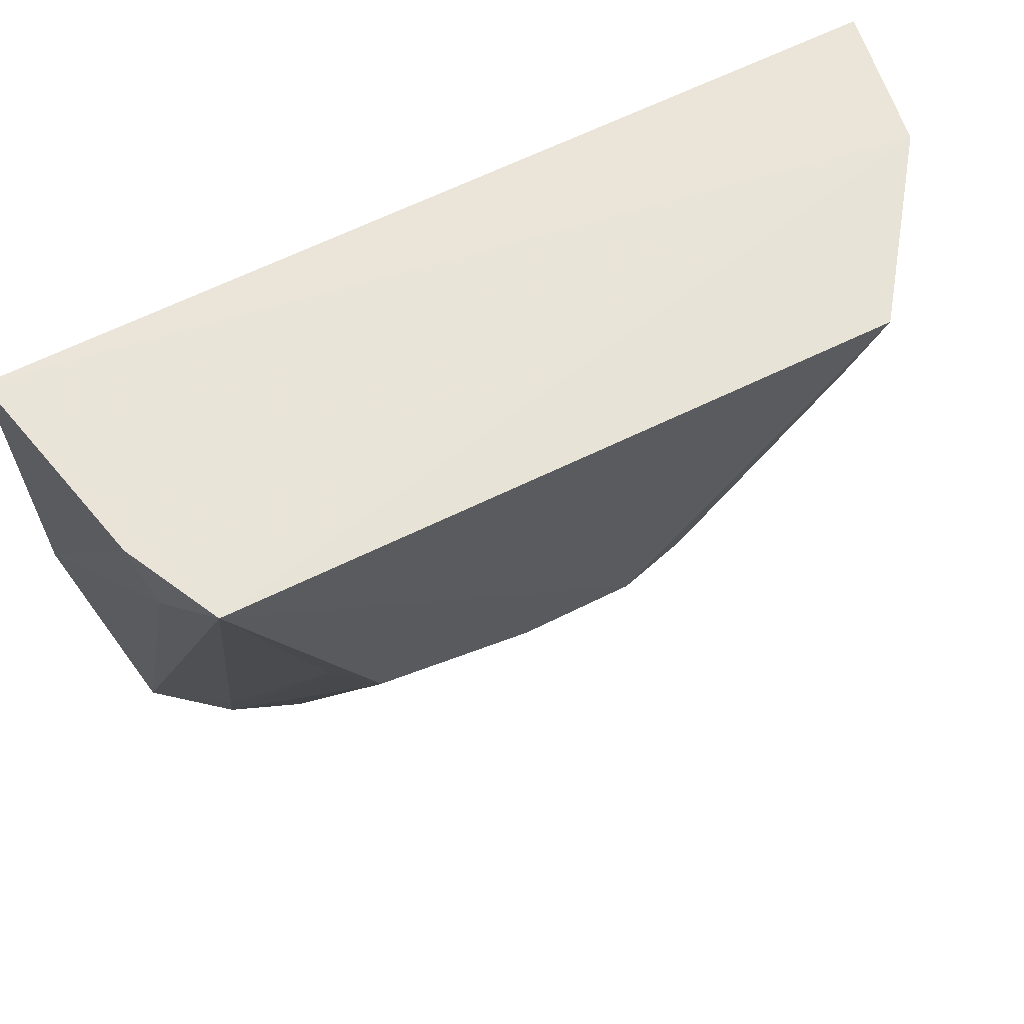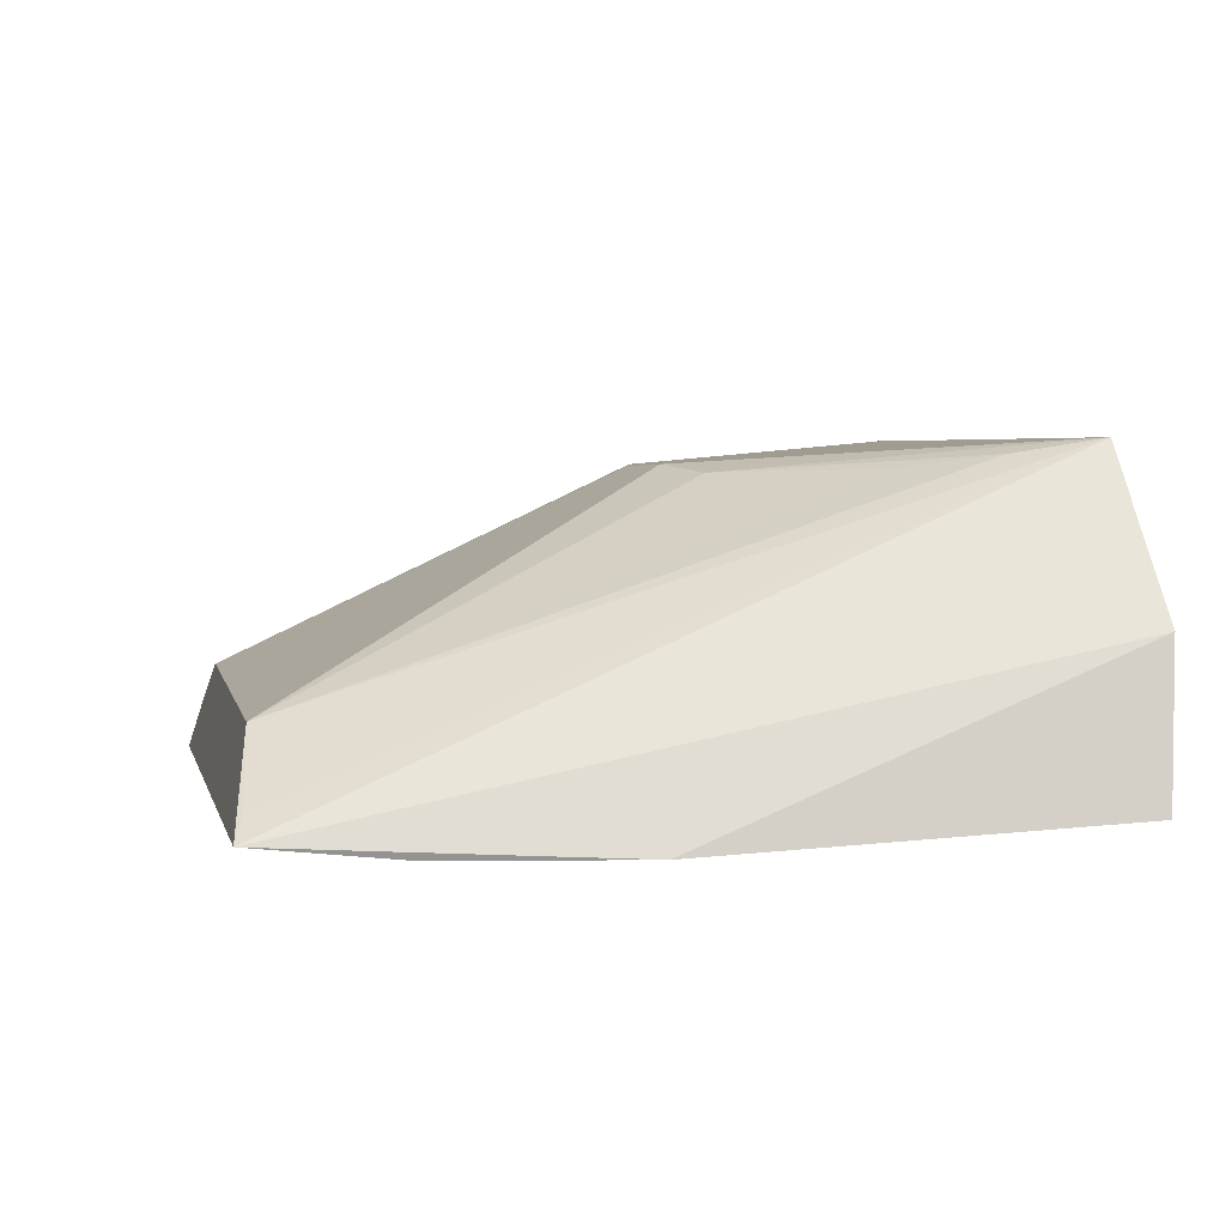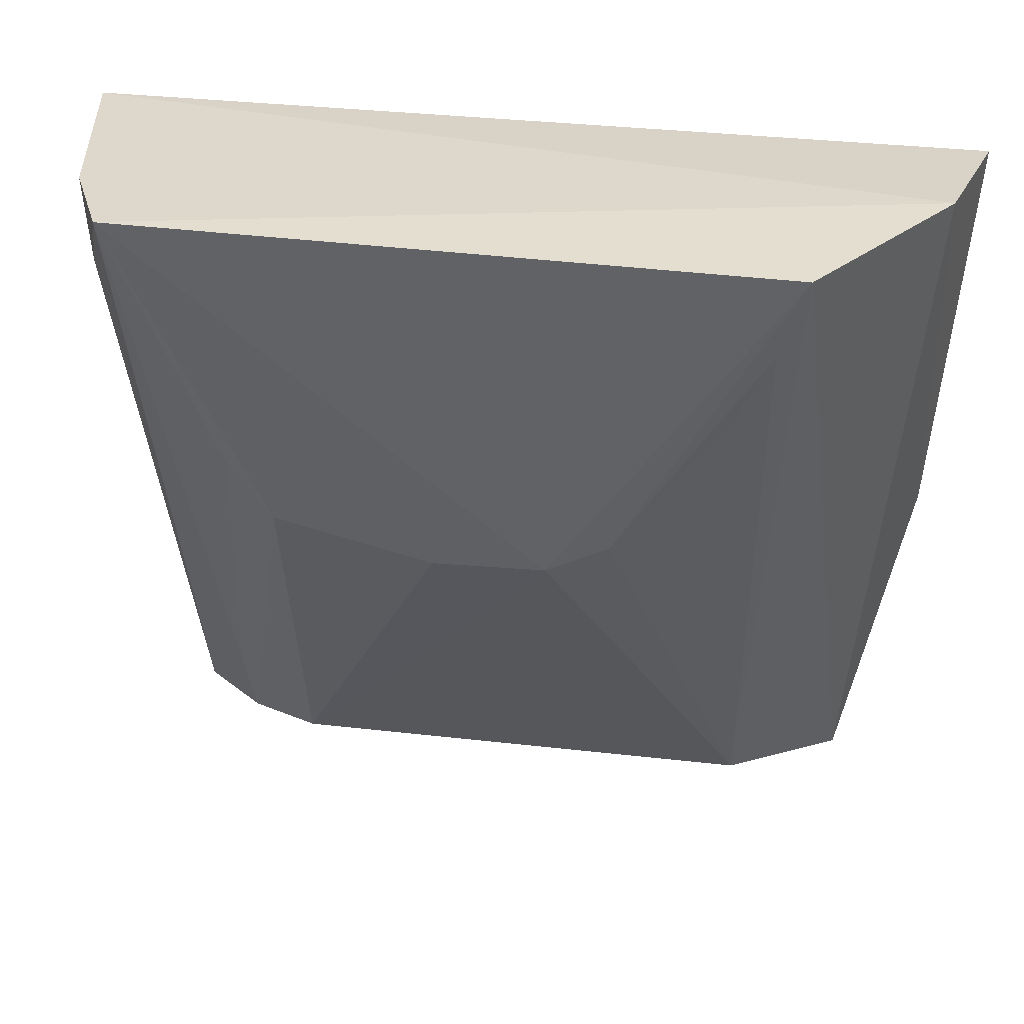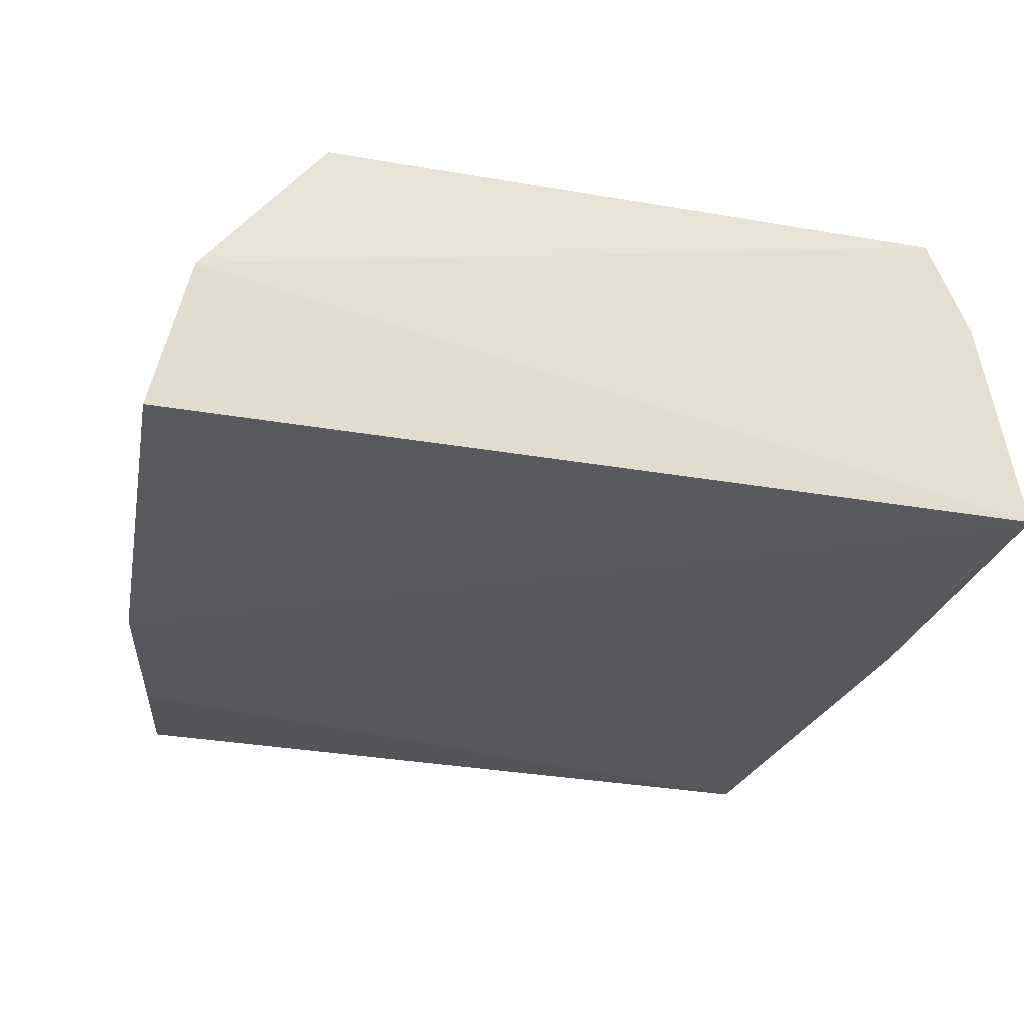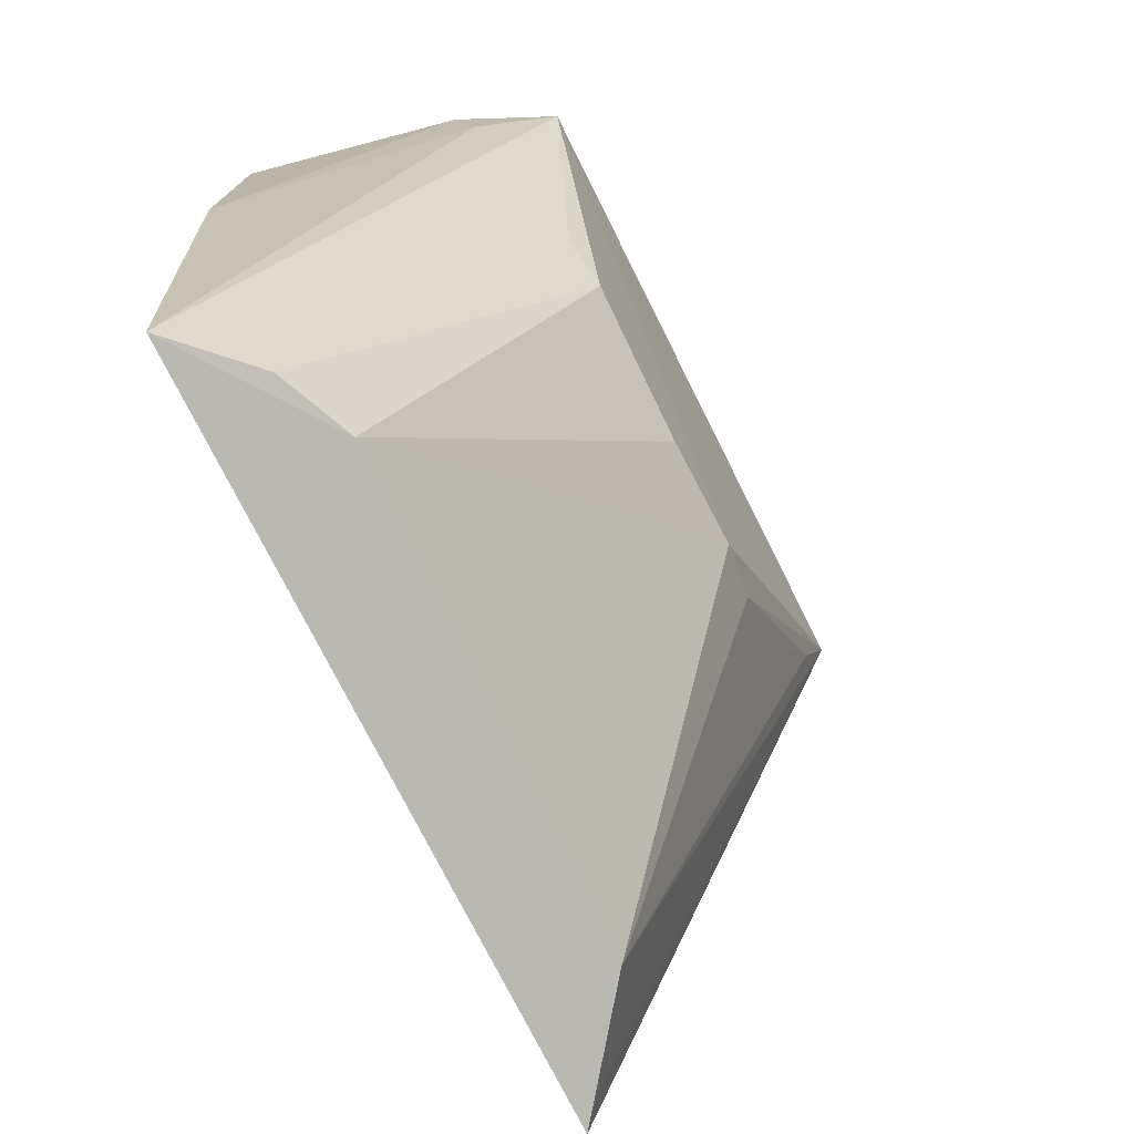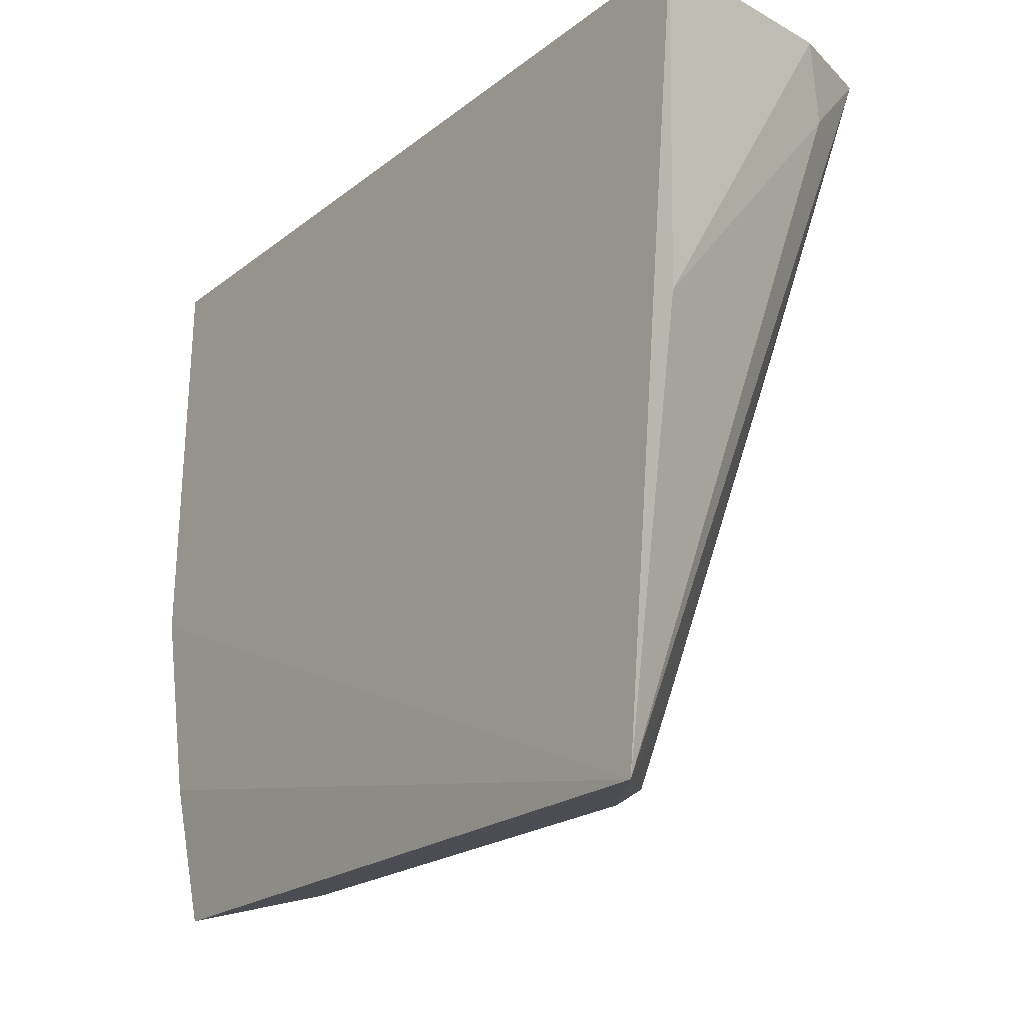
<metadata>
{"format":"obj","ext":"obj","renderer":"f3d","projection":"perspective","resolution":1024,"background":"white","views":[{"elev":61.5,"azim":-27.4,"up":"+Y"},{"elev":4.0,"azim":77.3,"up":"+Z"},{"elev":34.1,"azim":8.9,"up":"+Y"},{"elev":-28.8,"azim":165.5,"up":"+Z"},{"elev":-76.6,"azim":-63.7,"up":"+Y"},{"elev":-20.5,"azim":-126.1,"up":"+Y"}]}
</metadata>
<code>
v 0.02435 0.002548 0.07281
v 0.02896 -0.05319 0.04934
v 0.03566 0.001764 0.05005
v -0.02882 0.001733 0.04991
v -0.0195 -0.05177 0.05375
v 0.03368 -0.02857 0.04846
v 0.03315 0.002955 0.0611
v 0.007397 -0.02273 0.071
v -0.02473 -0.05292 0.04868
v -0.02233 0.002946 0.07254
v 0.02082 -0.05178 0.05562
v 0.03077 -0.04276 0.04844
v -0.0121 -0.02039 0.0708
v -0.01986 -0.04542 0.05597
v -0.02838 -0.02233 0.04982
v -0.0142 -0.05144 0.05605
v 0.0274 -0.05257 0.05069
v 0.01184 -0.02074 0.07046
v -0.01542 -0.01664 0.07009
v -0.02556 0.002556 0.06552
v -0.0007222 -0.02312 0.07081
v 0.02242 -0.003638 0.07176
v -0.02463 -0.002889 0.06695
v 0.01957 -0.00987 0.07087
f 6 4 3
f 7 3 4
f 7 6 3
f 7 1 2
f 7 2 6
f 9 4 6
f 10 7 4
f 10 1 7
f 10 8 1
f 12 9 6
f 12 6 2
f 12 2 9
f 14 10 9
f 14 9 5
f 15 4 9
f 16 11 8
f 16 5 9
f 16 9 2
f 16 2 11
f 16 13 5
f 17 11 2
f 17 2 1
f 17 1 11
f 18 1 8
f 18 8 11
f 19 13 10
f 19 10 14
f 19 14 5
f 19 5 13
f 20 10 4
f 20 4 15
f 21 16 8
f 21 13 16
f 21 8 10
f 21 10 13
f 22 11 1
f 22 1 18
f 23 20 15
f 23 15 9
f 23 9 10
f 23 10 20
f 24 22 18
f 24 18 11
f 24 11 22

</code>
